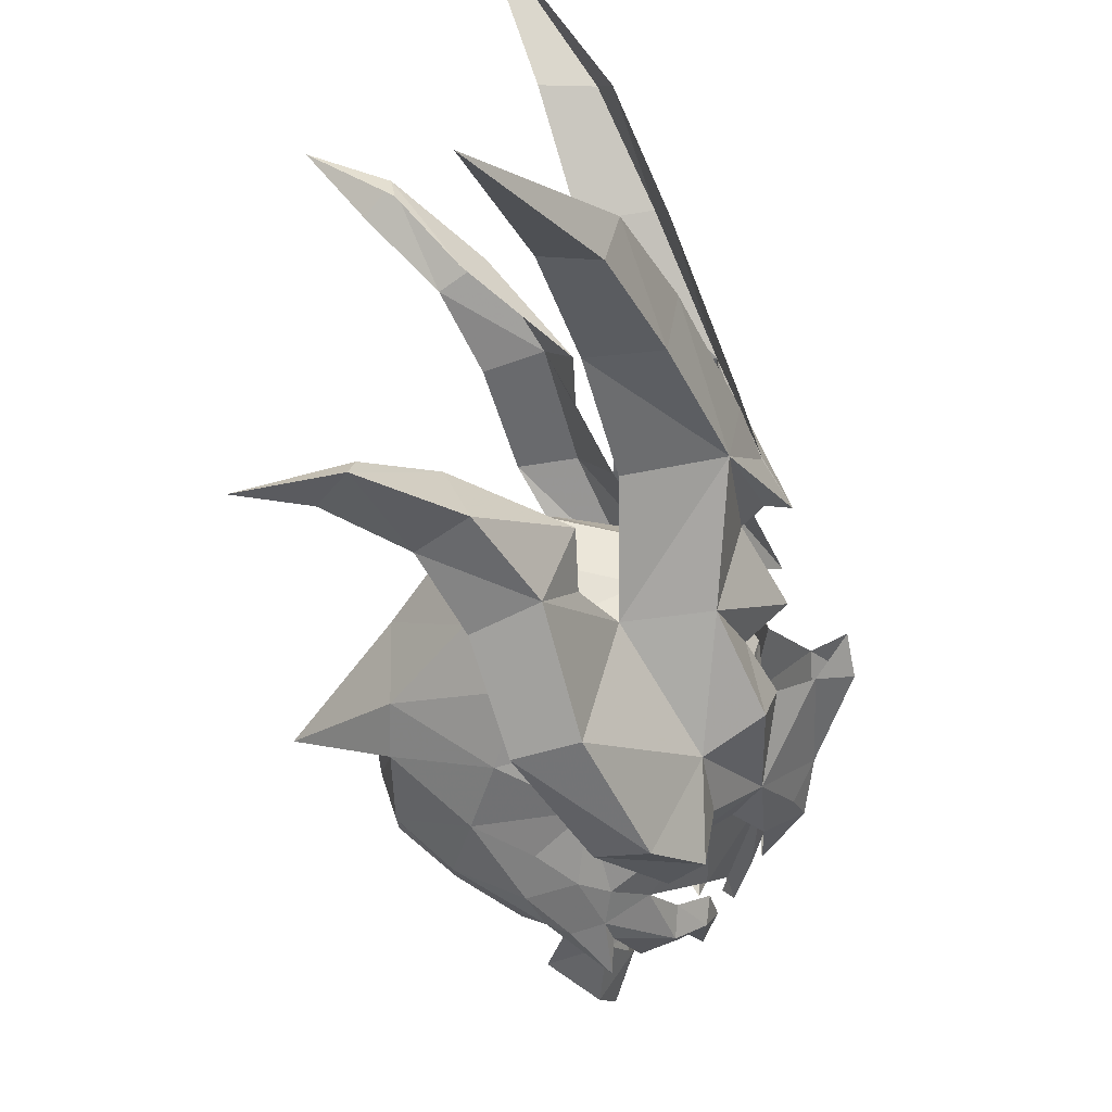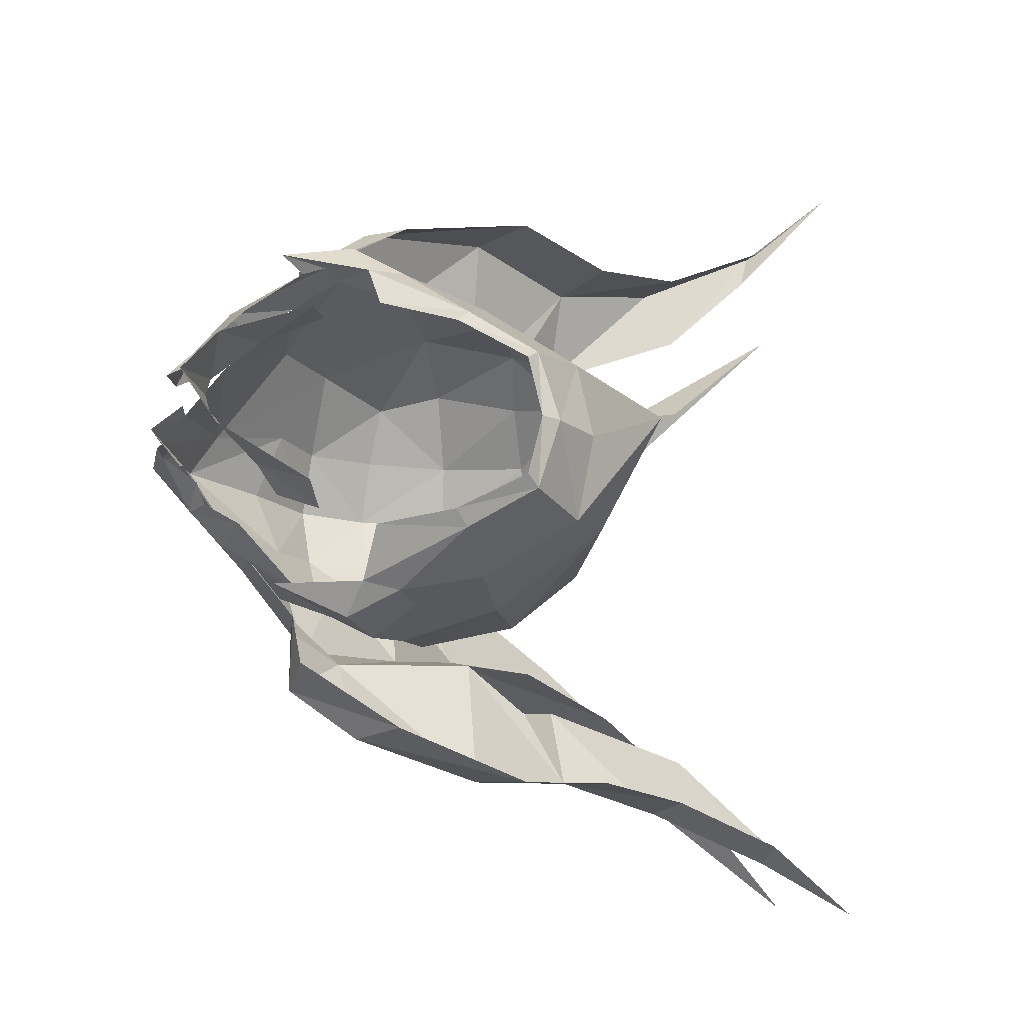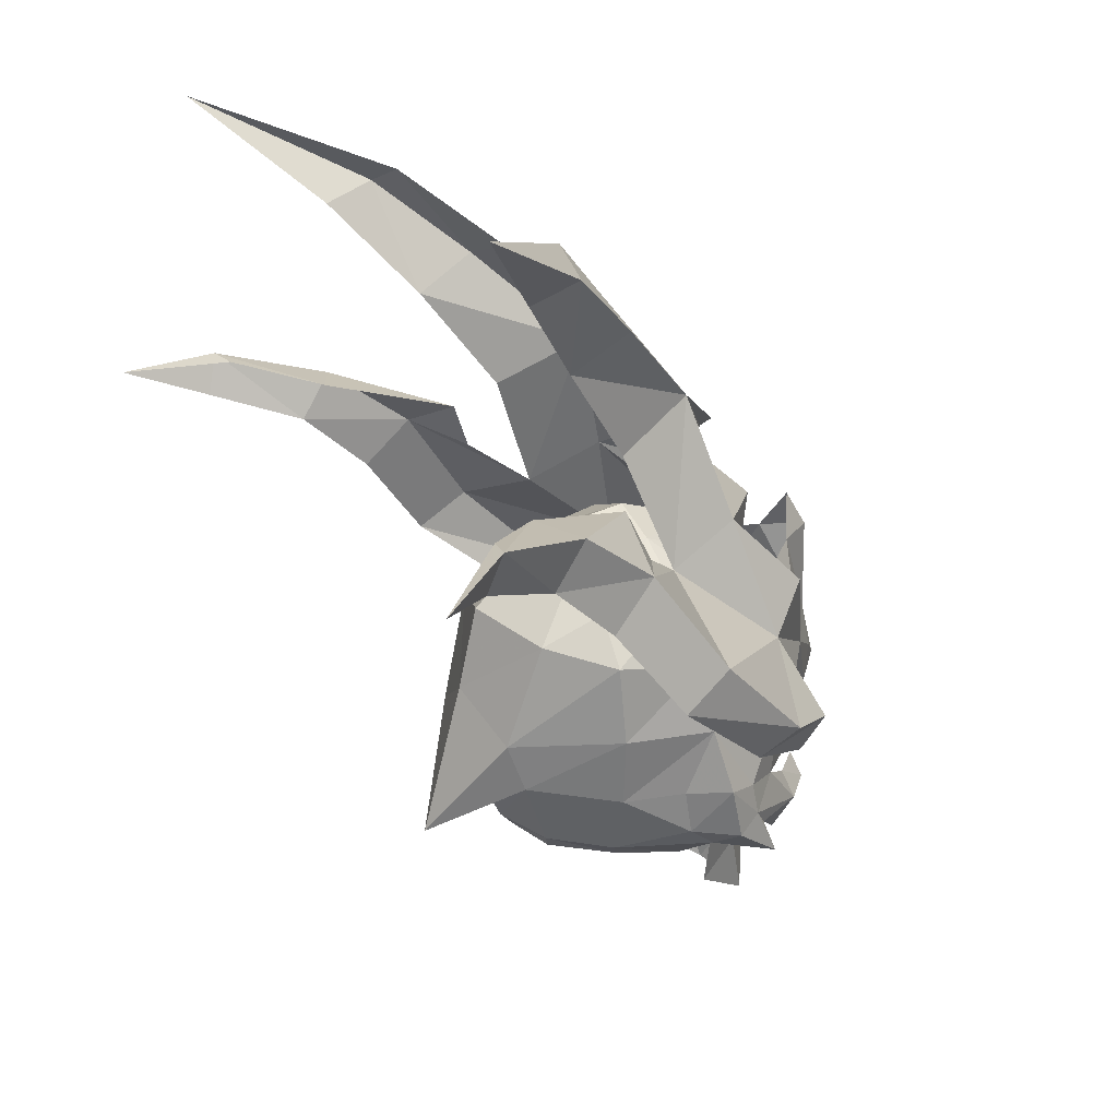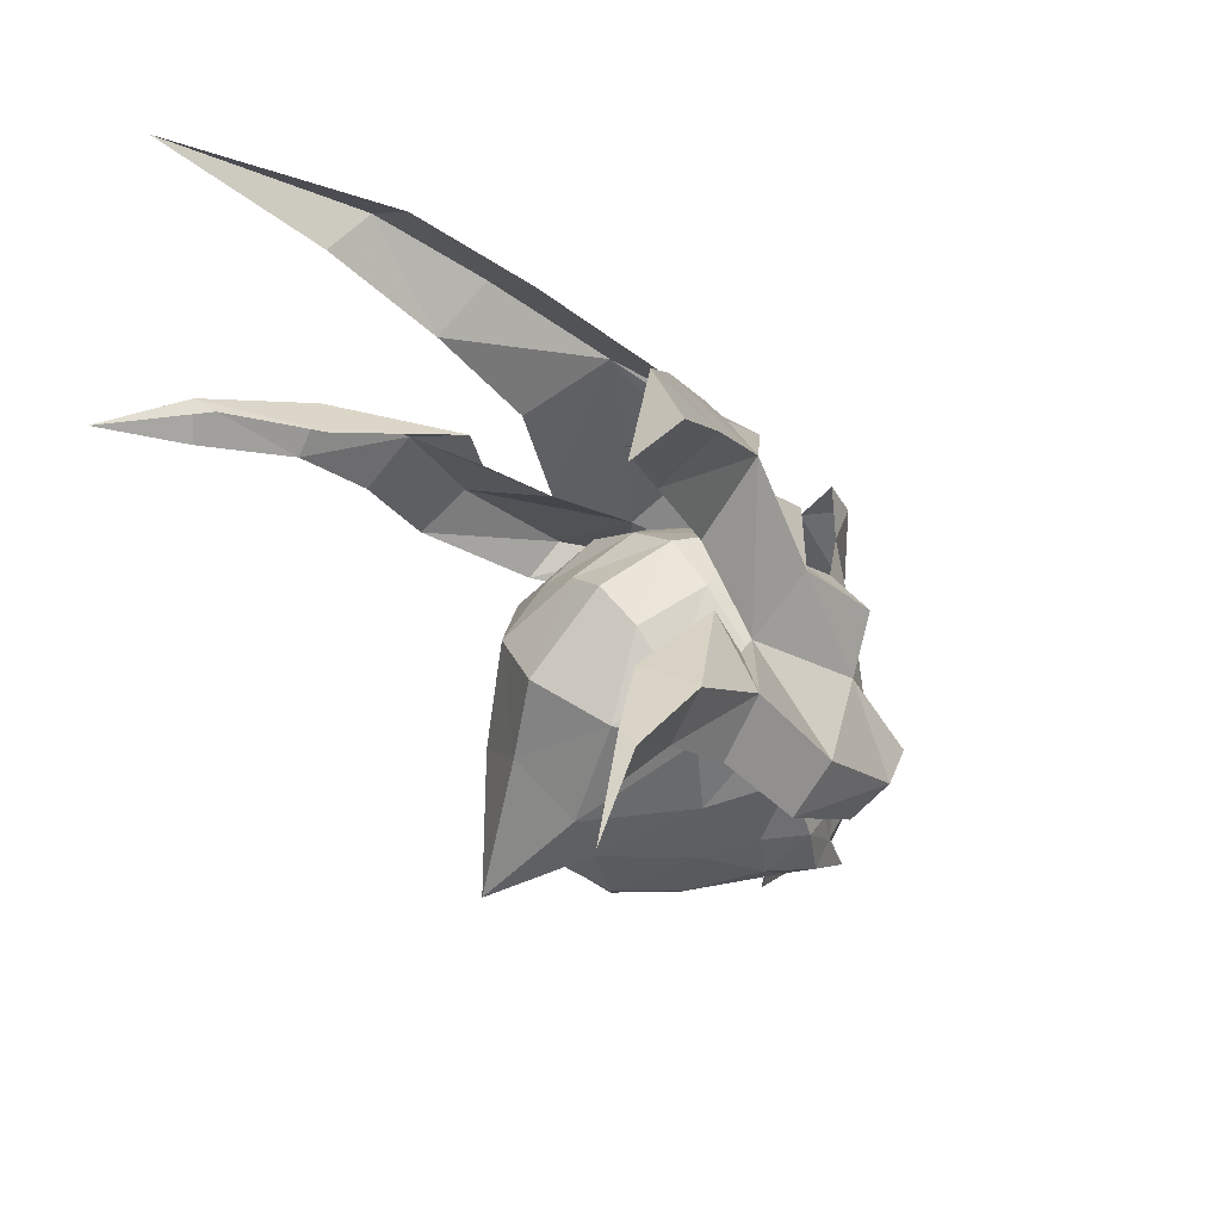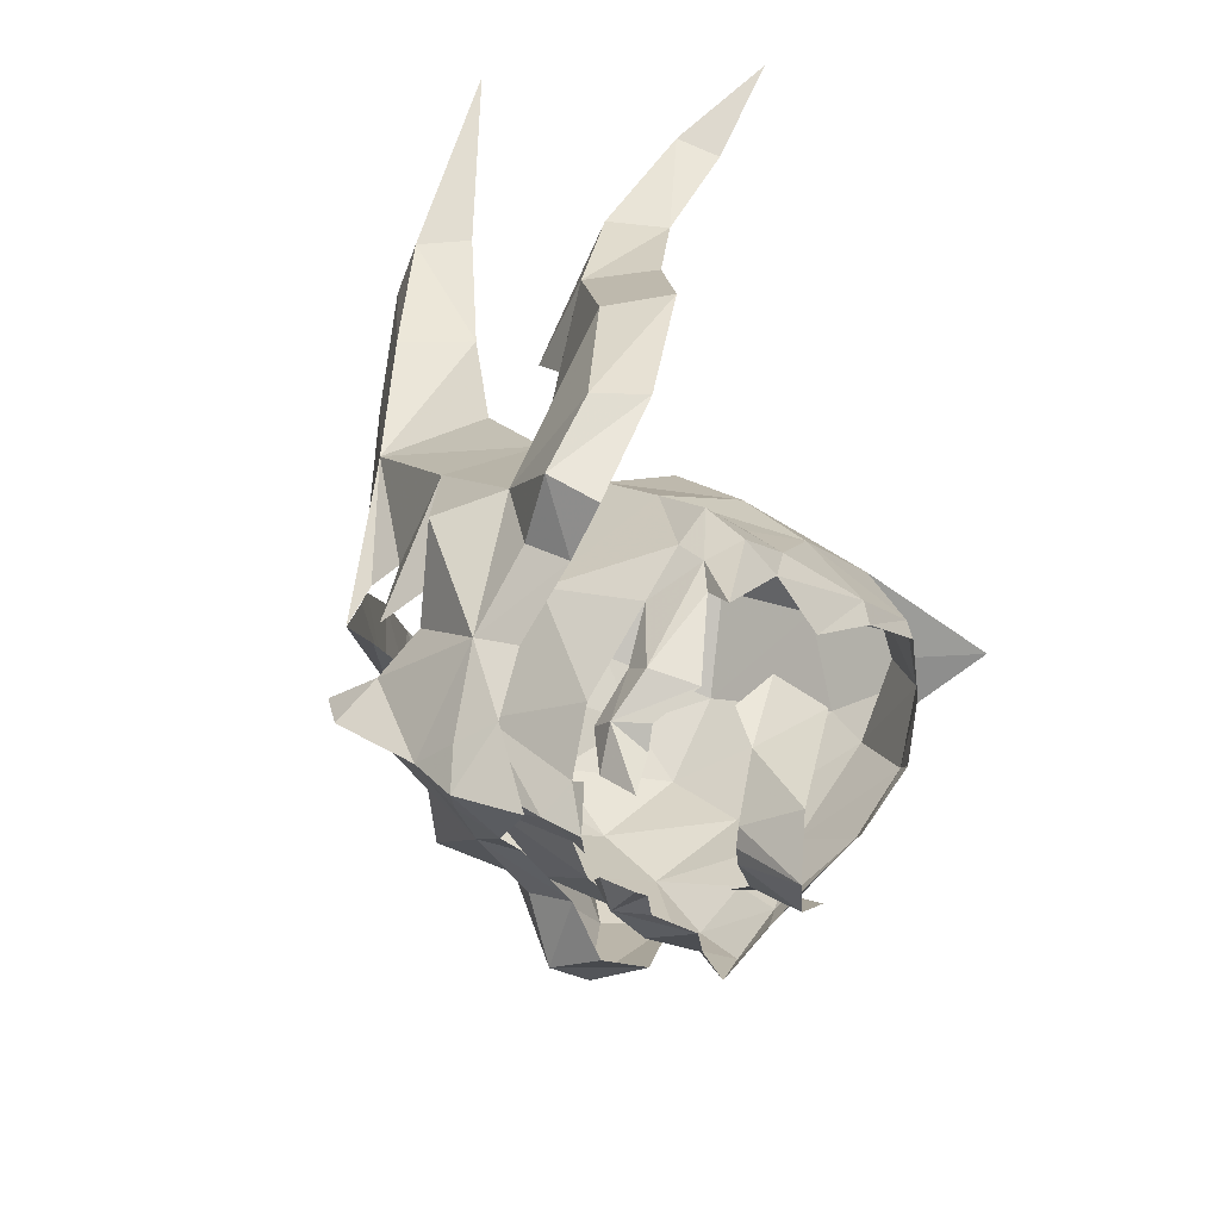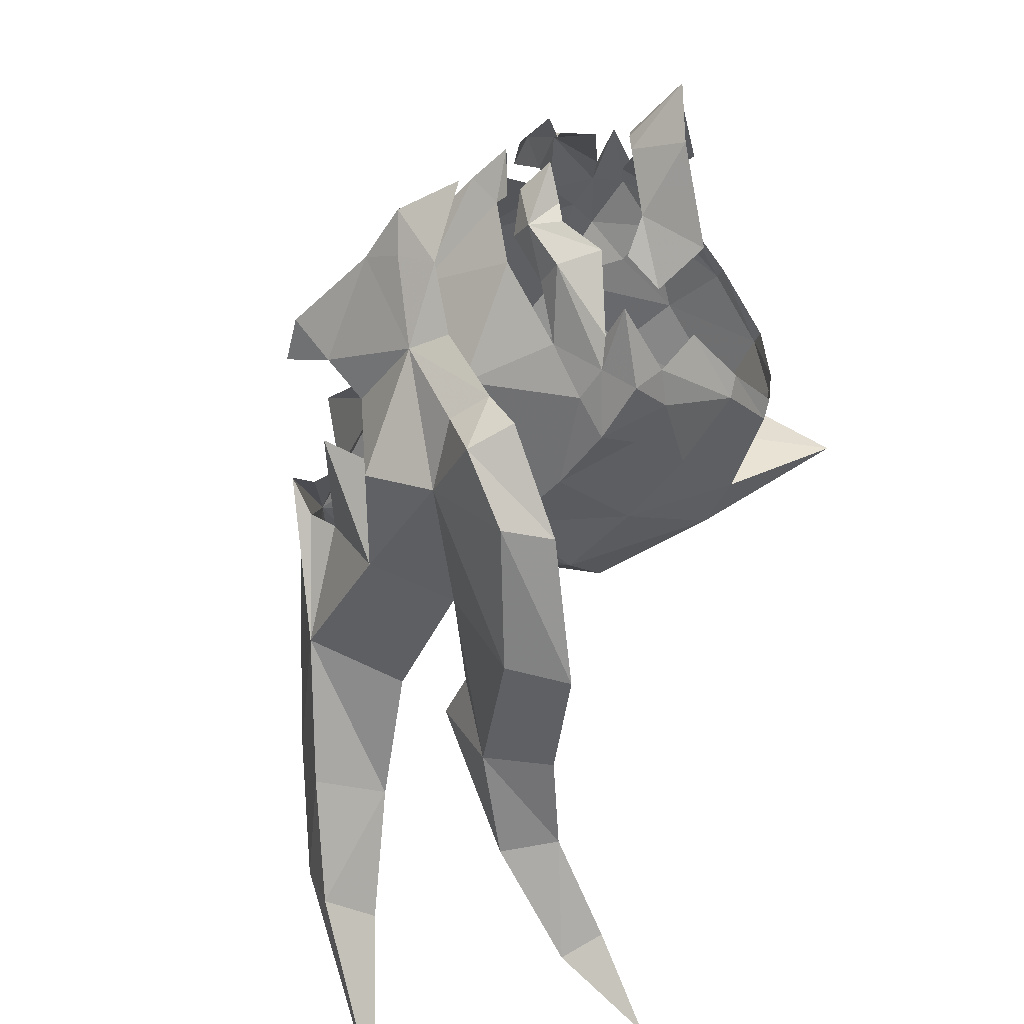
<metadata>
{"format":"obj","ext":"obj","renderer":"f3d","projection":"perspective","resolution":1024,"background":"white","views":[{"elev":-62.6,"azim":-21.1,"up":"+Y"},{"elev":-16.8,"azim":-174.3,"up":"+Y"},{"elev":22.0,"azim":-29.3,"up":"+Z"},{"elev":36.7,"azim":-38.8,"up":"+Z"},{"elev":23.0,"azim":136.9,"up":"+Y"},{"elev":-51.7,"azim":134.8,"up":"+Y"}]}
</metadata>
<code>
g common_helmet_87620
v 1.539 2.134 3.019
v 1.898 0.8994 2.79
v 2.197 1.281 1.491
v -2.693 2.381 7.066
v -1.754 2.46 7.588
v -0.2661 1.594 6.157
v -1.574 1.963 5.538
v 2.686 0.7275 0.503
v 3.333 0 0.5922
v 3.06 0 -0.3354
v 1.147 1.056 3.425
v 0.3449 2.027 4.204
v 1.601 0.5229 3.924
v -5.351 5.036 9.95
v -3.046 3.298 8.716
v -3.834 3.259 8.448
v 0.4716 3.812 1.428
v -0.1904 3.734 1.06
v -1.843 4.281 2.369
v -1.061 4.172 2.884
v 2.468 0.4 2.907
v 3.111 0 1.474
v 0.5304 0.04535 5.62
v 1.217 0 5.076
v 0.7484 0.3899 5.141
v 0.5007 0.6947 4.87
v -0.1083 0.2942 6.328
v -2.96 2.537 9.034
v -1.704 1.413 7.931
v 2.983 0.4008 0.939
v 1.986 1.298 0.9312
v 1.445 2.239 1.439
v 0.8981 2.515 2.319
v 2.715 0 3.542
v 3.089 0 2.947
v -0.8394 2.246 3.688
v 1.304 2.168 0.8184
v 1.125 2.904 0.5209
v 1.397 3.156 1.139
v -2.206 3.916 4.454
v -3.49 4.23 5.392
v -1.965 2.714 4.997
v -5.052 4.526 5.728
v -5.144 4.966 5.77
v -6.422 5.802 5.407
v -3.898 3.431 5.464
v -2.921 4.057 3.753
v -3.96 4.199 4.669
v -5.326 4.804 5.135
v -1.631 2.887 4.237
v 1.212 1.995 -0.3014
v 1.926 1.659 -1.069
v 0.6877 2.447 -0.6848
v 1.792 1.475 -0.6443
v 2.319 0.9416 -0.6567
v 2.408 1.157 -1.014
v 1.604 1.512 -1.584
v 0.9443 2.241 -1
v 2.644 0.6185 -1.097
v 2.644 0.5819 -1.662
v 2.233 0.8665 -1.424
v 2.128 1.163 -1.377
v 0.03281 2.718 -0.04372
v 0.5699 2.454 -0.1611
v 0.2559 2.641 -0.8914
v -0.3598 2.344 2.056
v -0.2209 2.515 0.9815
v -1.559 2.122 0.9294
v -1.653 2.07 2.163
v -3.048 1.05 0.76
v -2.552 1.272 2.407
v -3.321 -1e-06 1.413
v -3.021 -1e-06 2.692
v -1.662 0.7377 3.432
v -1.746 -1e-06 3.749
v -0.4154 -1e-06 3.938
v -0.4479 0.8305 3.64
v -0.4399 1.771 2.993
v -1.616 1.478 2.848
v -1.491 1.94 -0.175
v -1.393 1.529 -1.192
v -2.326 0.9645 -1.038
v -2.773 1.128 -0.00042
v -2.209 0.8218 -1.255
v -2.397 -1e-06 -1.202
v -2.62 -1e-06 -0.9803
v -1.272 1.328 -1.409
v -0.2323 1.559 -1.558
v -3.973 -1e-06 -0.928
v -0.4399 2.266 -0.809
v -3.014 -1e-06 -0.2357
v -0.5728 2.293 -0.09589
v 1.126 1.801 2.012
v 1.542 1.841 1.063
v 1.763 0.879 2.009
v 1.438 0.8325 2.745
v 1.602 0 2.998
v 2.116 0 2.011
v 0.7943 0 3.547
v 0.6347 0.8315 3.248
v 0.428 1.556 2.912
v 2.497 0.5535 0.937
v 2.863 0 0.8769
v 2.959 0 -0.4993
v 2.61 0.3697 -0.6175
v 2.152 1.092 -0.3678
v 2.959 0 -1.145
v 2.61 0.4354 -0.8146
v 0.001457 2.213 -1.144
v 1.128 2.324 -1.518
v 1.539 -2.134 3.019
v 2.197 -1.281 1.491
v 1.898 -0.8994 2.79
v -2.693 -2.381 7.066
v -1.574 -1.963 5.538
v -0.2661 -1.594 6.157
v -1.754 -2.46 7.588
v 2.686 -0.7275 0.503
v 1.147 -1.056 3.425
v 1.601 -0.5229 3.924
v 0.3449 -2.027 4.204
v -5.351 -5.036 9.95
v -3.834 -3.259 8.448
v -3.046 -3.298 8.716
v 0.4716 -3.812 1.428
v -1.061 -4.172 2.884
v -1.843 -4.281 2.369
v -0.1904 -3.734 1.06
v 2.468 -0.4 2.907
v 0.5304 -0.04535 5.62
v 0.7484 -0.3899 5.141
v 0.5007 -0.6947 4.87
v -0.1083 -0.2942 6.328
v -2.96 -2.537 9.034
v -1.704 -1.413 7.931
v 2.983 -0.4008 0.939
v 1.986 -1.298 0.9312
v 0.8981 -2.515 2.319
v 1.445 -2.239 1.439
v -0.8394 -2.246 3.688
v 1.304 -2.168 0.8184
v 1.397 -3.156 1.139
v 1.125 -2.904 0.5209
v -2.206 -3.916 4.454
v -3.49 -4.23 5.392
v -1.965 -2.714 4.997
v -5.052 -4.526 5.728
v -6.422 -5.802 5.407
v -5.144 -4.966 5.77
v -3.898 -3.431 5.464
v -2.921 -4.057 3.753
v -3.96 -4.199 4.669
v -5.326 -4.804 5.135
v -1.631 -2.887 4.237
v 1.212 -1.995 -0.3014
v 0.6877 -2.447 -0.6848
v 1.926 -1.659 -1.069
v 1.792 -1.475 -0.6443
v 2.408 -1.157 -1.014
v 2.319 -0.9416 -0.6567
v 1.604 -1.512 -1.584
v 0.9443 -2.241 -1
v 2.644 -0.5819 -1.662
v 2.644 -0.6185 -1.097
v 2.233 -0.8665 -1.424
v 2.128 -1.163 -1.377
v 0.03281 -2.718 -0.04372
v 0.2559 -2.641 -0.8914
v 0.5699 -2.454 -0.1611
v -0.3598 -2.344 2.056
v -1.653 -2.07 2.163
v -1.559 -2.122 0.9294
v -0.2209 -2.515 0.9815
v -3.048 -1.05 0.76
v -2.552 -1.272 2.407
v -1.662 -0.7377 3.432
v -0.4479 -0.8305 3.64
v -1.616 -1.478 2.848
v -0.4399 -1.771 2.993
v -1.491 -1.94 -0.175
v -2.773 -1.128 -0.00042
v -2.326 -0.9645 -1.038
v -1.393 -1.529 -1.192
v -2.209 -0.8218 -1.255
v -1.272 -1.328 -1.409
v -0.2323 -1.559 -1.558
v -0.4399 -2.266 -0.809
v -0.5728 -2.293 -0.09589
v 1.126 -1.801 2.012
v 1.542 -1.841 1.063
v 1.763 -0.879 2.009
v 1.438 -0.8325 2.745
v 0.6347 -0.8315 3.248
v 0.428 -1.556 2.912
v 2.497 -0.5535 0.937
v 2.61 -0.3697 -0.6175
v 2.152 -1.092 -0.3678
v 2.61 -0.4354 -0.8146
v 0.001457 -2.213 -1.144
v 1.128 -2.324 -1.518
v 1.294 0.8443 -2.065
v 0.5104 1.199 -2.444
v 0.528 1.341 -1.625
v 1.101 1.132 -1.605
v 2.02 0 -3.516
v 1.61 0.6173 -3.157
v 1.86 0.2283 -2.429
v 1.922 0 -2.459
v 0.528 -1.341 -1.625
v 0.5104 -1.199 -2.444
v 1.294 -0.8443 -2.065
v 1.101 -1.132 -1.605
v 1.86 -0.2283 -2.429
v 1.61 -0.6173 -3.157
f 1 2 3
f 4 5 6
f 4 6 7
f 8 9 10
f 11 12 13
f 14 15 16
f 17 18 19
f 17 19 20
f 3 2 21
f 3 21 22
f 6 23 24
f 15 5 4
f 15 4 16
f 6 24 25
f 12 6 26
f 6 25 26
f 6 27 23
f 14 28 15
f 28 29 5
f 28 5 15
f 6 5 29
f 6 29 27
f 30 22 9
f 8 30 9
f 3 30 8
f 3 8 31
f 3 32 33
f 21 34 35
f 11 2 1
f 11 1 12
f 3 33 1
f 12 1 33
f 12 33 36
f 36 7 6
f 36 6 12
f 12 26 13
f 21 35 22
f 3 31 37
f 3 37 32
f 37 38 39
f 37 39 32
f 18 17 39
f 18 39 38
f 20 40 36
f 41 42 40
f 43 44 45
f 46 41 44
f 46 44 43
f 20 36 33
f 19 47 40
f 19 40 20
f 48 41 40
f 48 40 47
f 44 41 48
f 44 48 49
f 45 44 49
f 42 41 46
f 33 17 20
f 36 40 50
f 40 42 50
f 39 17 33
f 39 33 32
f 3 22 30
f 51 52 53
f 54 55 56
f 54 56 52
f 52 56 57
f 53 52 58
f 56 59 60
f 61 56 60
f 56 55 59
f 57 56 62
f 62 56 61
f 63 64 53
f 63 53 65
f 66 67 68
f 66 68 69
f 70 71 69
f 70 69 68
f 72 73 71
f 72 71 70
f 74 75 76
f 74 76 77
f 77 78 79
f 77 79 74
f 80 81 82
f 80 82 83
f 83 70 68
f 83 68 80
f 82 84 85
f 82 85 86
f 82 81 87
f 82 87 84
f 81 88 87
f 70 89 72
f 79 71 74
f 66 69 78
f 69 79 78
f 68 67 80
f 80 90 81
f 71 79 69
f 73 75 74
f 83 91 89
f 90 80 92
f 71 73 74
f 67 92 80
f 70 83 89
f 93 94 67
f 93 67 66
f 95 96 97
f 95 97 98
f 99 97 96
f 99 96 100
f 101 78 77
f 101 77 100
f 77 76 99
f 77 99 100
f 93 95 102
f 93 102 94
f 95 98 103
f 95 103 102
f 78 101 66
f 66 101 93
f 64 63 67
f 100 96 101
f 95 93 96
f 96 93 101
f 102 103 104
f 102 104 105
f 94 102 106
f 94 106 51
f 105 104 107
f 105 107 108
f 106 102 105
f 109 81 90
f 58 110 53
f 65 90 63
f 65 53 110
f 110 109 65
f 54 52 51
f 58 52 57
f 51 64 94
f 53 64 51
f 67 63 92
f 90 92 63
f 88 81 109
f 109 90 65
f 64 67 94
f 83 82 86
f 83 86 91
f 111 112 113
f 114 115 116
f 114 116 117
f 118 10 9
f 119 120 121
f 122 123 124
f 125 126 127
f 125 127 128
f 112 22 129
f 112 129 113
f 116 24 130
f 124 123 114
f 124 114 117
f 116 131 24
f 121 132 116
f 116 132 131
f 116 130 133
f 122 124 134
f 134 124 117
f 134 117 135
f 116 133 135
f 116 135 117
f 136 9 22
f 118 9 136
f 112 137 118
f 112 118 136
f 112 138 139
f 129 35 34
f 119 121 111
f 119 111 113
f 112 111 138
f 121 140 138
f 121 138 111
f 140 121 116
f 140 116 115
f 121 120 132
f 129 22 35
f 112 139 141
f 112 141 137
f 141 139 142
f 141 142 143
f 128 143 142
f 128 142 125
f 126 140 144
f 145 144 146
f 147 148 149
f 150 147 149
f 150 149 145
f 126 138 140
f 127 126 144
f 127 144 151
f 152 151 144
f 152 144 145
f 149 153 152
f 149 152 145
f 148 153 149
f 146 150 145
f 138 126 125
f 140 154 144
f 144 154 146
f 142 138 125
f 142 139 138
f 112 136 22
f 155 156 157
f 158 157 159
f 158 159 160
f 157 161 159
f 156 162 157
f 159 163 164
f 165 163 159
f 159 164 160
f 161 166 159
f 166 165 159
f 167 168 156
f 167 156 169
f 170 171 172
f 170 172 173
f 174 172 171
f 174 171 175
f 72 174 175
f 72 175 73
f 176 177 76
f 176 76 75
f 177 176 178
f 177 178 179
f 180 181 182
f 180 182 183
f 181 180 172
f 181 172 174
f 182 86 85
f 182 85 184
f 182 184 185
f 182 185 183
f 183 185 186
f 174 72 89
f 178 176 175
f 170 179 171
f 171 179 178
f 172 180 173
f 180 183 187
f 175 171 178
f 73 176 75
f 181 89 91
f 187 188 180
f 175 176 73
f 173 180 188
f 174 89 181
f 189 170 173
f 189 173 190
f 191 98 97
f 191 97 192
f 99 193 192
f 99 192 97
f 194 193 177
f 194 177 179
f 177 193 99
f 177 99 76
f 189 190 195
f 189 195 191
f 191 195 103
f 191 103 98
f 179 170 194
f 170 189 194
f 169 173 167
f 193 194 192
f 191 192 189
f 192 194 189
f 195 196 104
f 195 104 103
f 190 155 197
f 190 197 195
f 196 198 107
f 196 107 104
f 197 196 195
f 199 187 183
f 162 156 200
f 168 167 187
f 168 200 156
f 200 168 199
f 158 155 157
f 162 161 157
f 155 190 169
f 156 155 169
f 173 188 167
f 187 167 188
f 186 199 183
f 199 168 187
f 169 190 173
f 181 91 86
f 181 86 182
f 201 202 203
f 203 204 201
f 205 206 207
f 207 208 205
f 202 201 206
f 206 201 207
f 209 210 211
f 211 212 209
f 213 214 205
f 205 208 213
f 211 210 214
f 211 214 213

</code>
